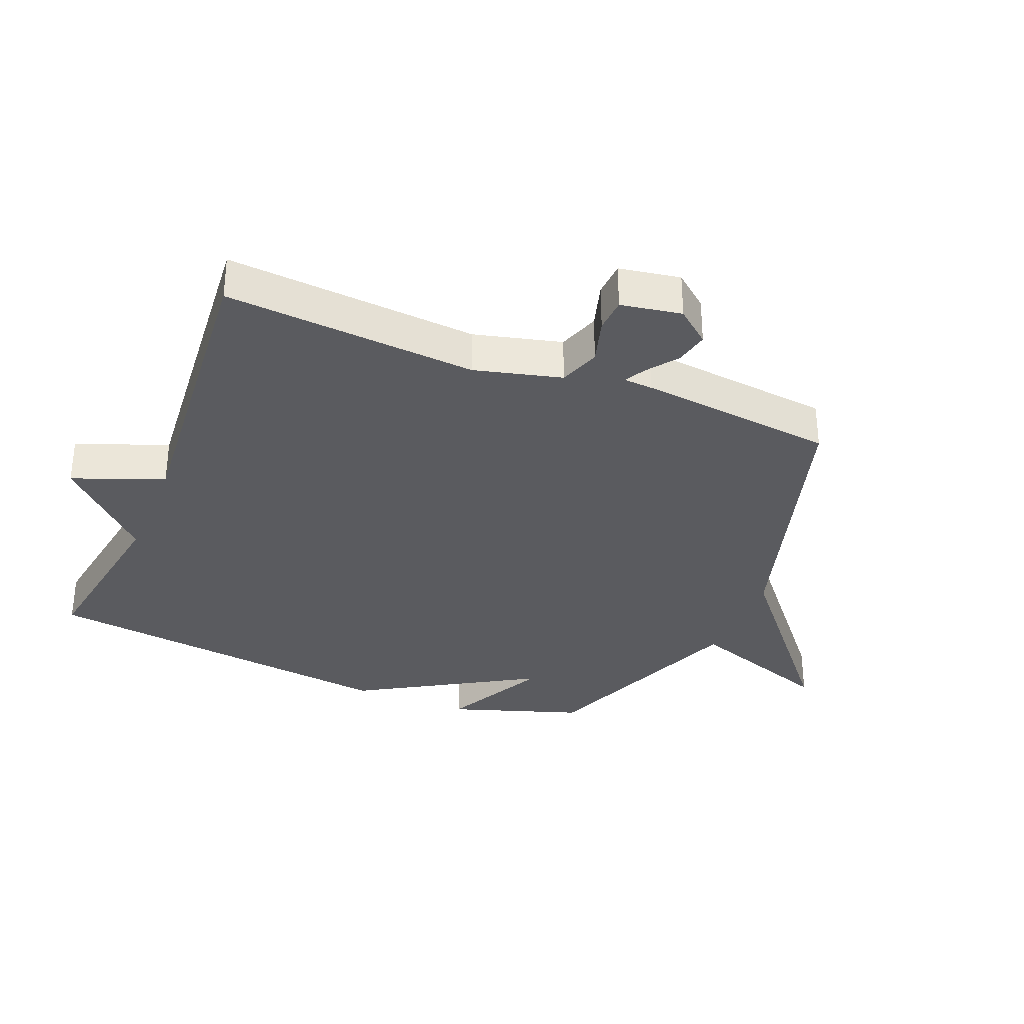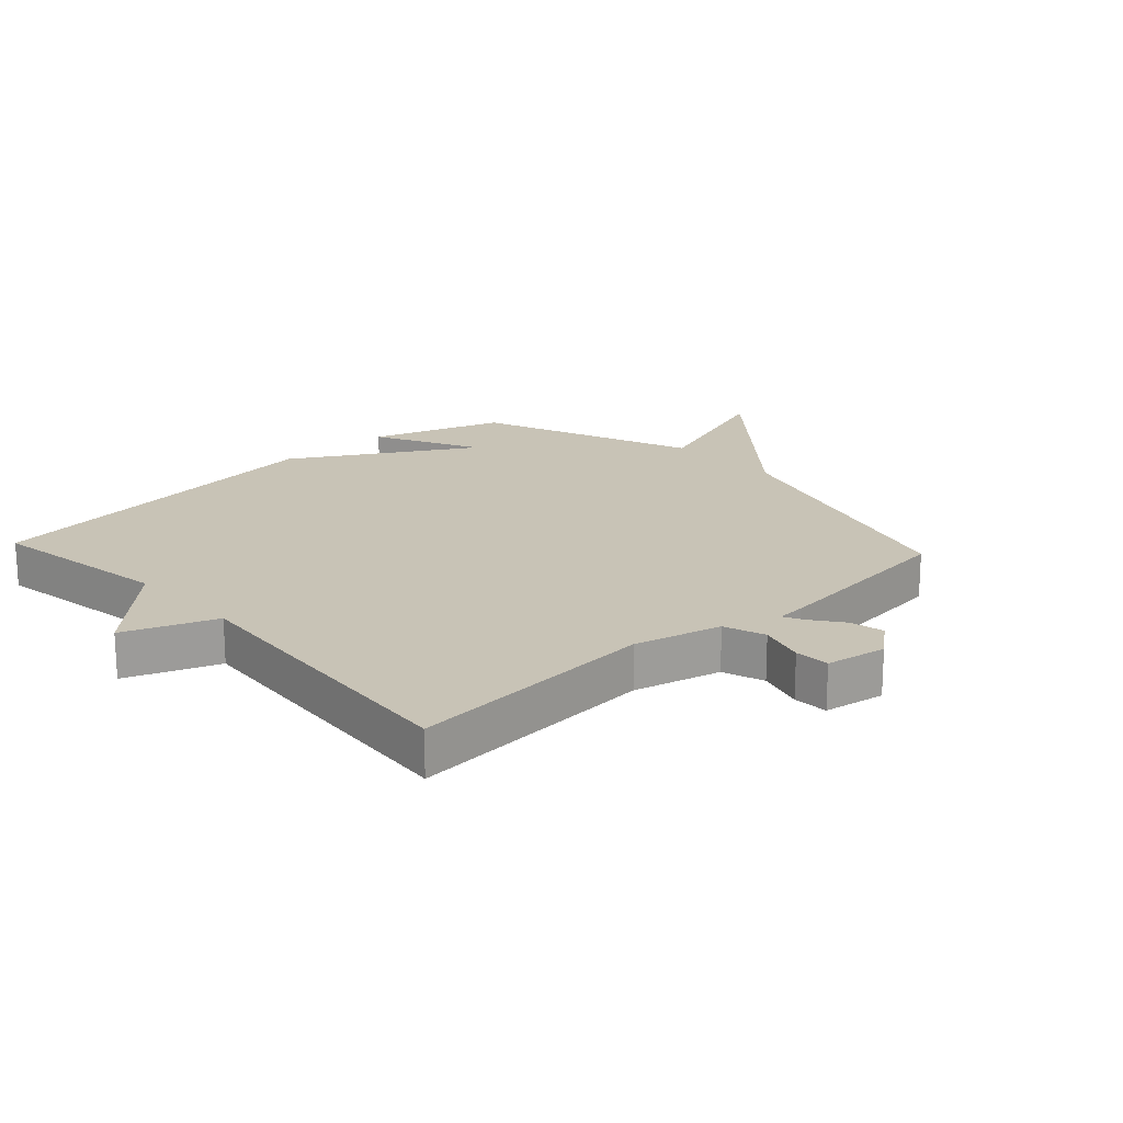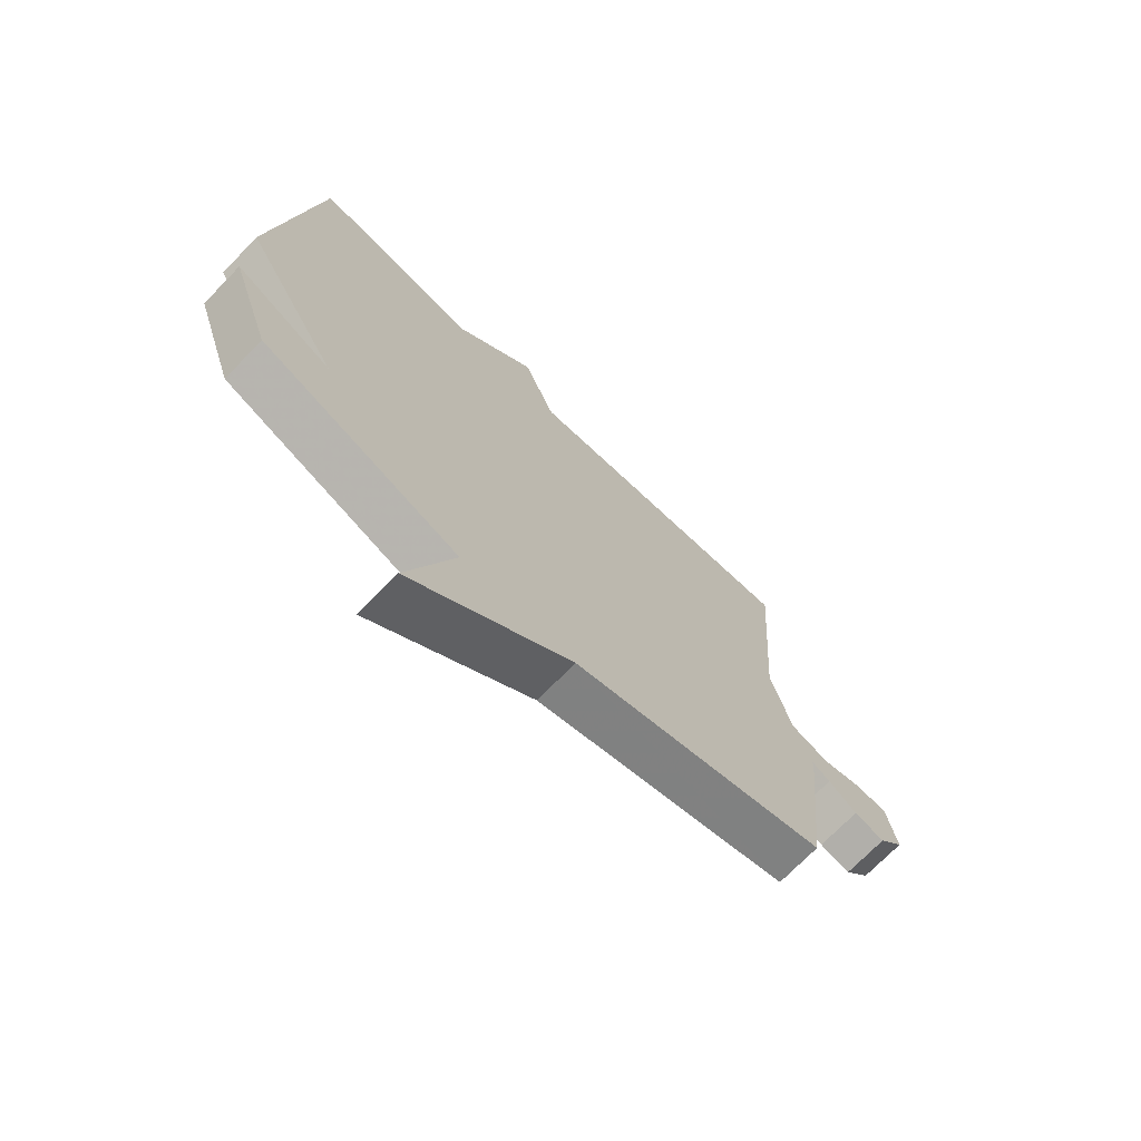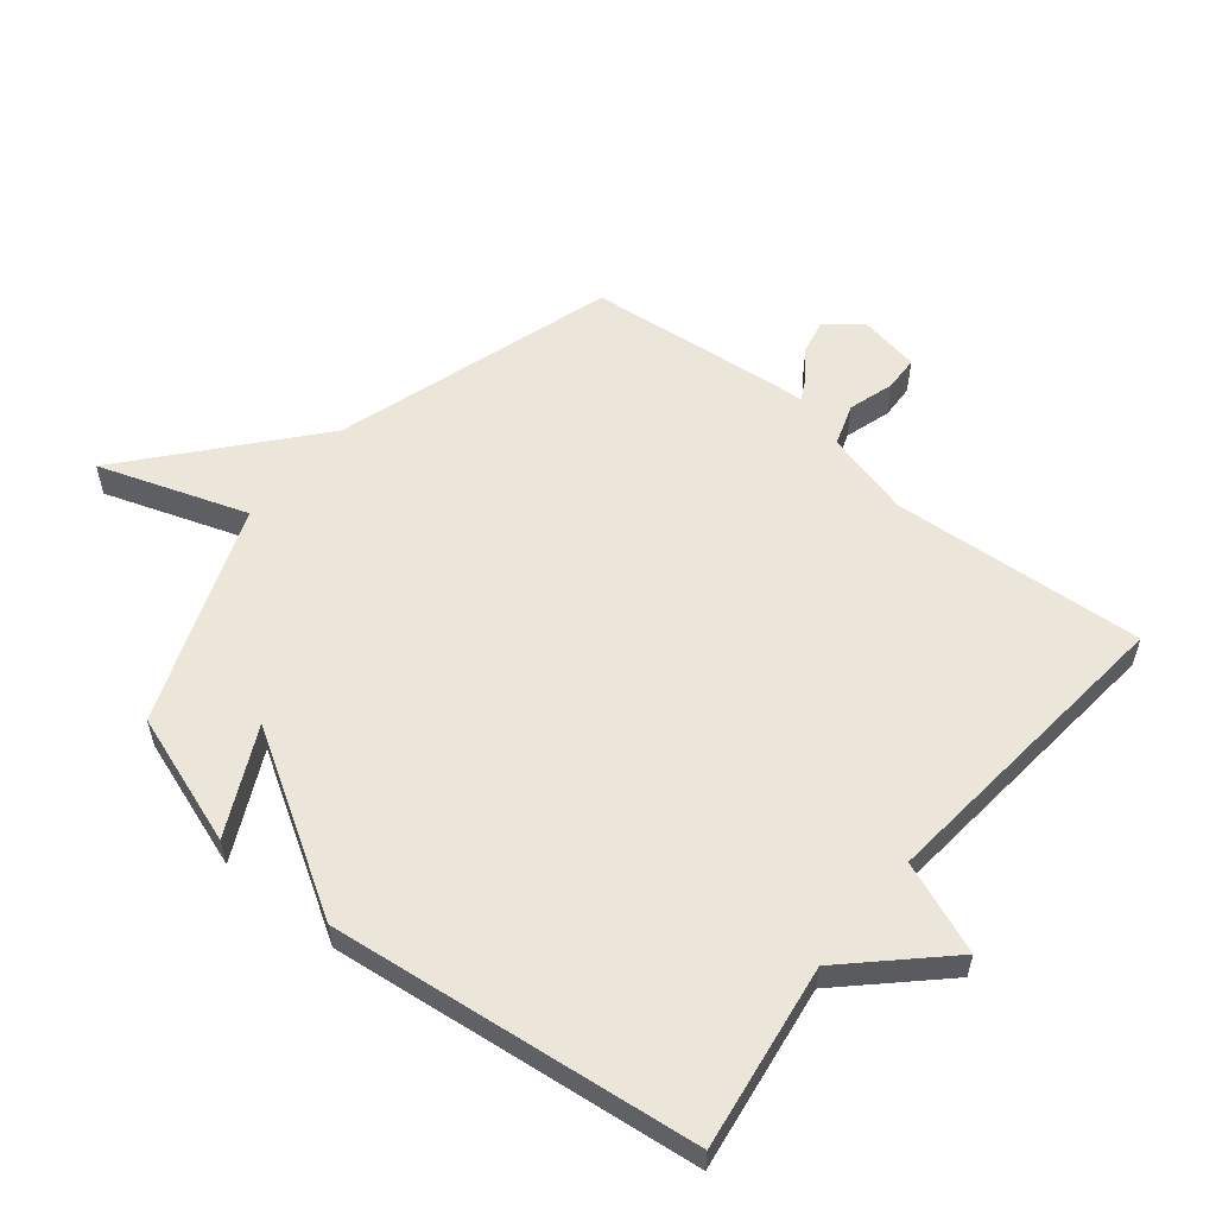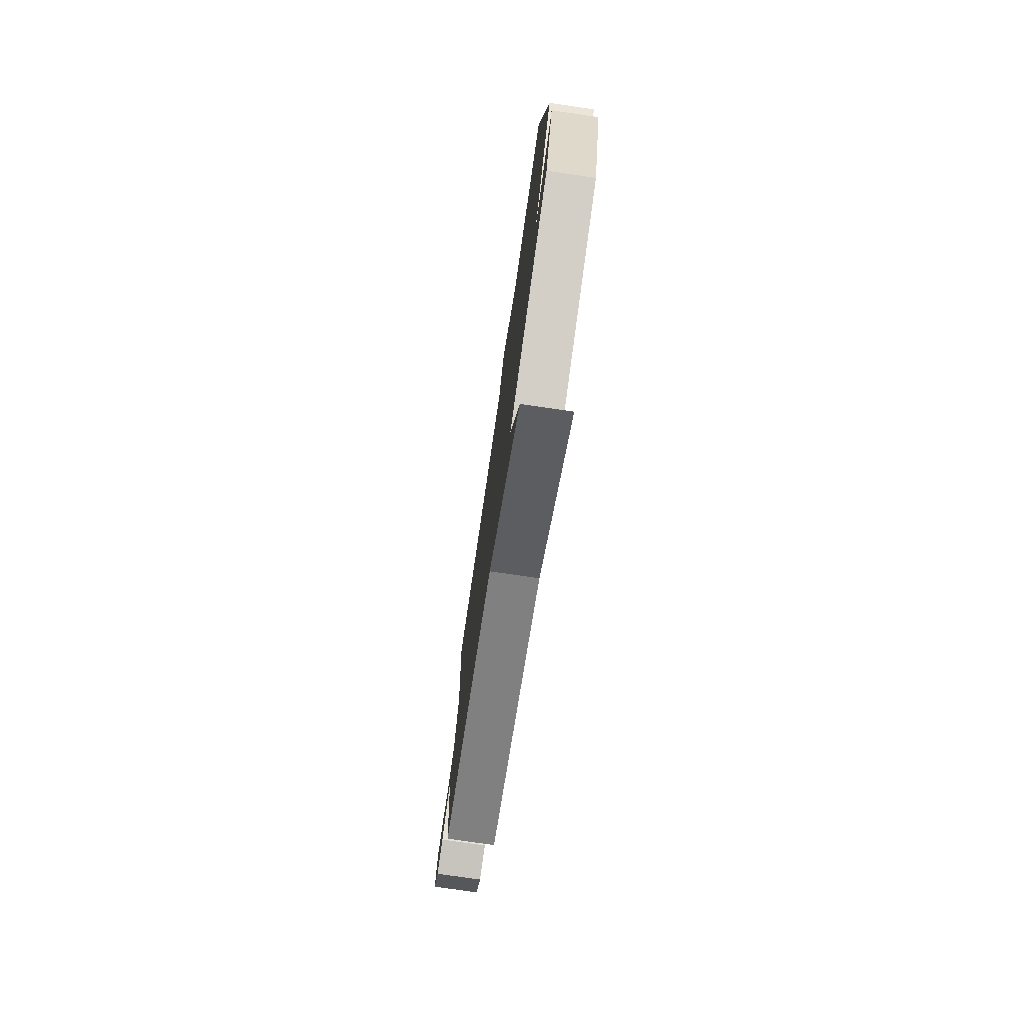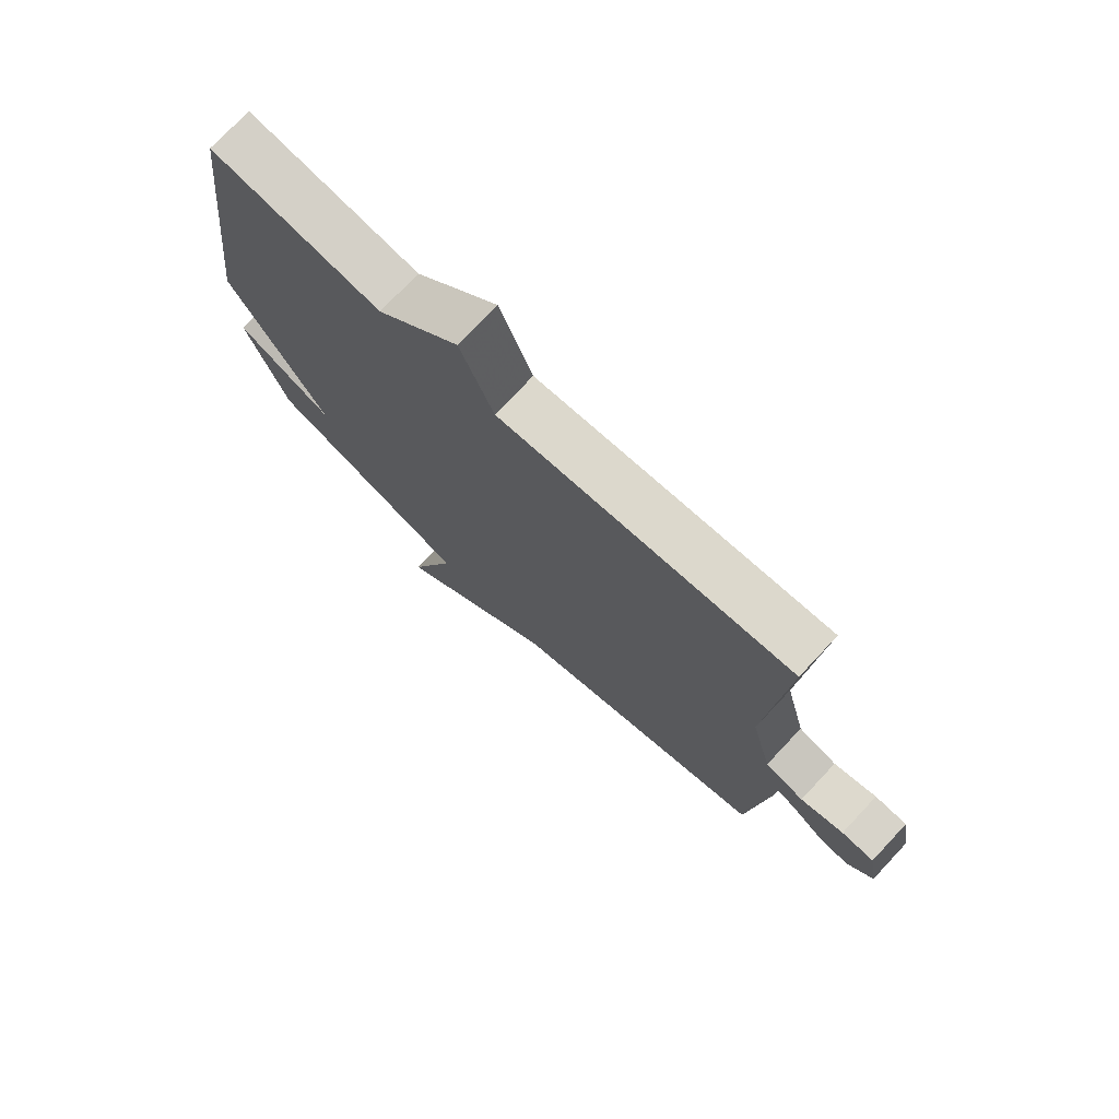
<metadata>
{"format":"obj","ext":"obj","renderer":"f3d","projection":"perspective","resolution":1024,"background":"white","views":[{"elev":-33.3,"azim":67.7,"up":"+Y"},{"elev":19.4,"azim":47.1,"up":"+Y"},{"elev":-71.8,"azim":-44.1,"up":"+Z"},{"elev":56.4,"azim":-50.5,"up":"+Y"},{"elev":-77.1,"azim":-98.3,"up":"+Z"},{"elev":74.9,"azim":43.2,"up":"+Z"}]}
</metadata>
<code>
v 0.5 0.07 -0.5
v 0.049 0.07 -0.636
v -0.234 0.07 -0.874
v -0.151 0.07 -0.636
v -0.5 0.07 -0.5
v -0.572 0.07 -0.287
v -0.402 0.07 -0.372
v -0.572 0.07 -0.087
v -0.5 0.07 0.5
v -0.204 0.07 0.455
v -0.061 0.07 0.602
v -0.004 0.07 0.455
v 0.5 0.07 0.5
v 0.47 0.07 0.094
v 0.506 0.07 -0.046
v 0.573 0.07 -0.069
v 0.647 0.07 -0.047
v 0.703 0.07 -0.05
v 0.72 0.07 -0.148
v 0.675 0.07 -0.203
v 0.62 0.07 -0.191
v 0.57 0.07 -0.154
v 0.537 0.07 -0.137
v 0.534 0.07 -0.183
v 0.5 0 -0.5
v 0.049 0 -0.636
v -0.234 0 -0.874
v -0.151 0 -0.636
v -0.5 0 -0.5
v -0.572 0 -0.287
v -0.402 0 -0.372
v -0.572 0 -0.087
v -0.5 0 0.5
v -0.204 0 0.455
v -0.061 0 0.602
v -0.004 0 0.455
v 0.5 0 0.5
v 0.47 0 0.094
v 0.506 0 -0.046
v 0.573 0 -0.069
v 0.647 0 -0.047
v 0.703 0 -0.05
v 0.72 0 -0.148
v 0.675 0 -0.203
v 0.62 0 -0.191
v 0.57 0 -0.154
v 0.537 0 -0.137
v 0.534 0 -0.183
f 23 24 1 2
f 20 21 22
f 19 20 22
f 18 19 22
f 17 18 22
f 16 17 22
f 15 16 22 23
f 12 13 14
f 12 14 15
f 10 11 12
f 15 23 2
f 12 15 2
f 10 12 2
f 9 10 2
f 8 9 2
f 7 8 2
f 6 7 2
f 5 6 2
f 4 5 2
f 2 3 4
f 26 25 48 47
f 46 45 44
f 46 44 43
f 46 43 42
f 46 42 41
f 46 41 40
f 47 46 40 39
f 38 37 36
f 39 38 36
f 36 35 34
f 26 47 39
f 26 39 36
f 26 36 34
f 26 34 33
f 26 33 32
f 26 32 31
f 26 31 30
f 26 30 29
f 26 29 28
f 28 27 26
f 1 25 26 2
f 2 26 27 3
f 3 27 28 4
f 4 28 29 5
f 5 29 30 6
f 6 30 31 7
f 7 31 32 8
f 8 32 33 9
f 9 33 34 10
f 10 34 35 11
f 11 35 36 12
f 12 36 37 13
f 13 37 38 14
f 14 38 39 15
f 15 39 40 16
f 16 40 41 17
f 17 41 42 18
f 18 42 43 19
f 19 43 44 20
f 20 44 45 21
f 21 45 46 22
f 22 46 47 23
f 23 47 48 24
f 24 48 25 1

</code>
